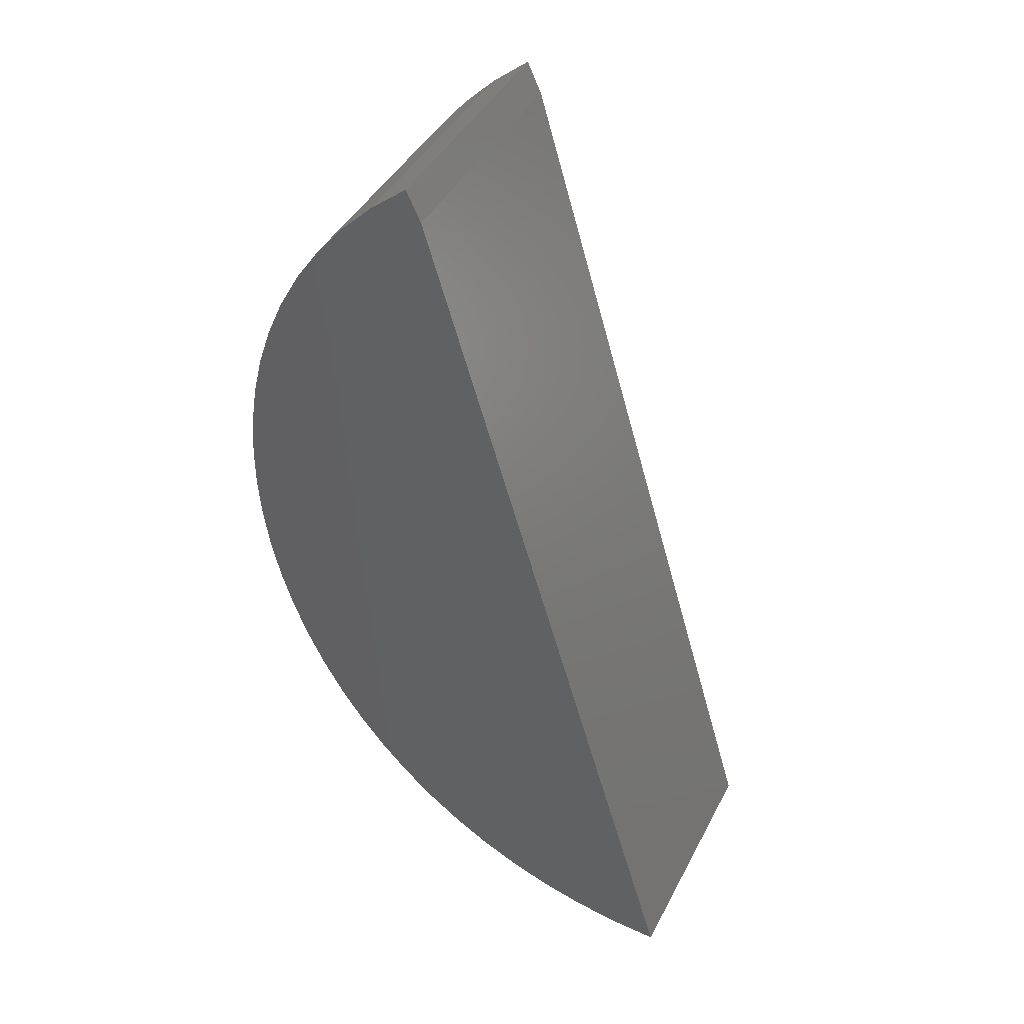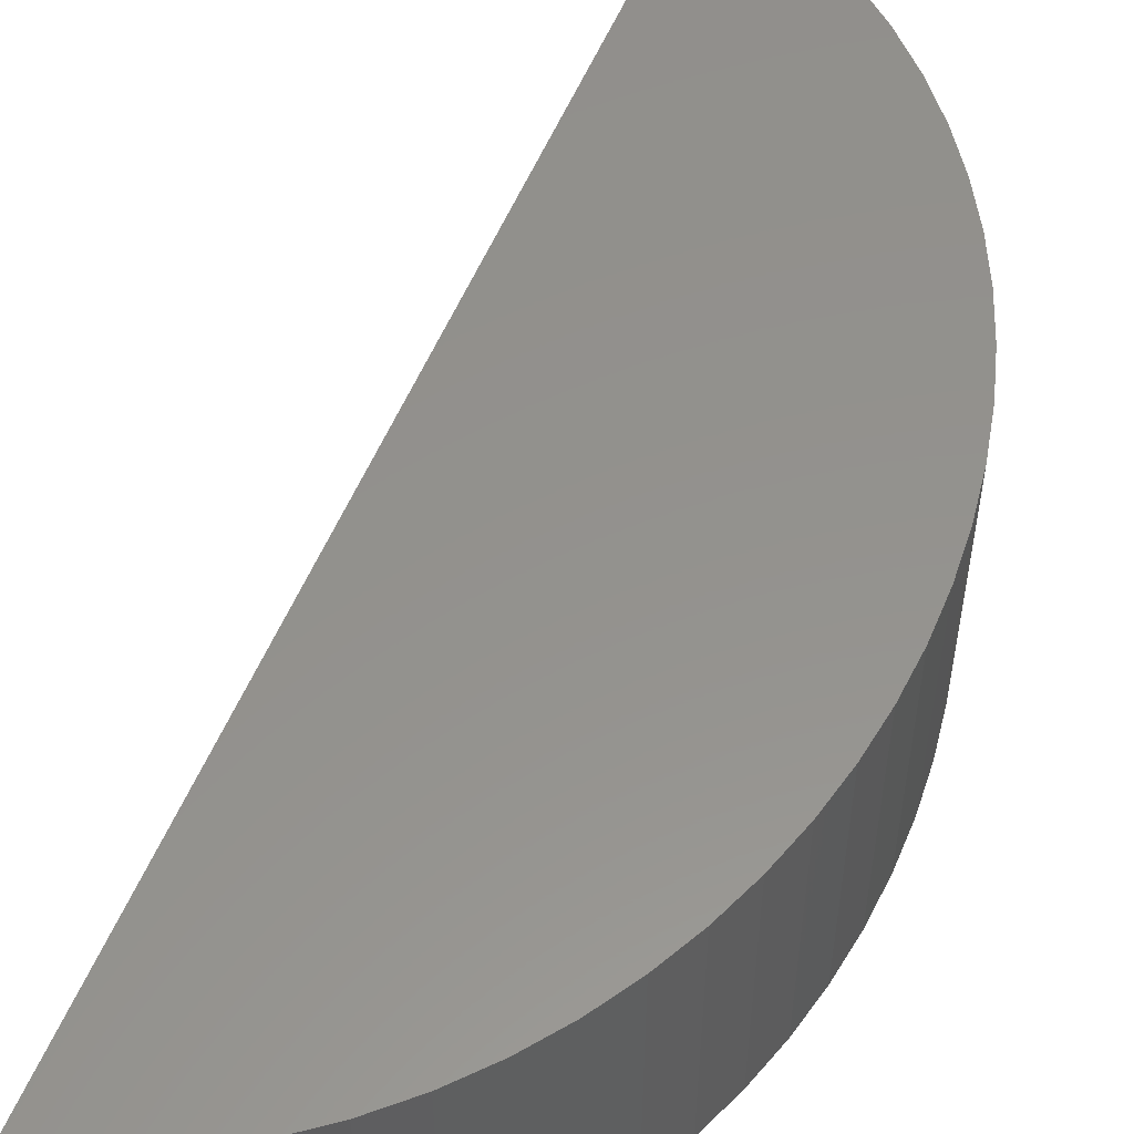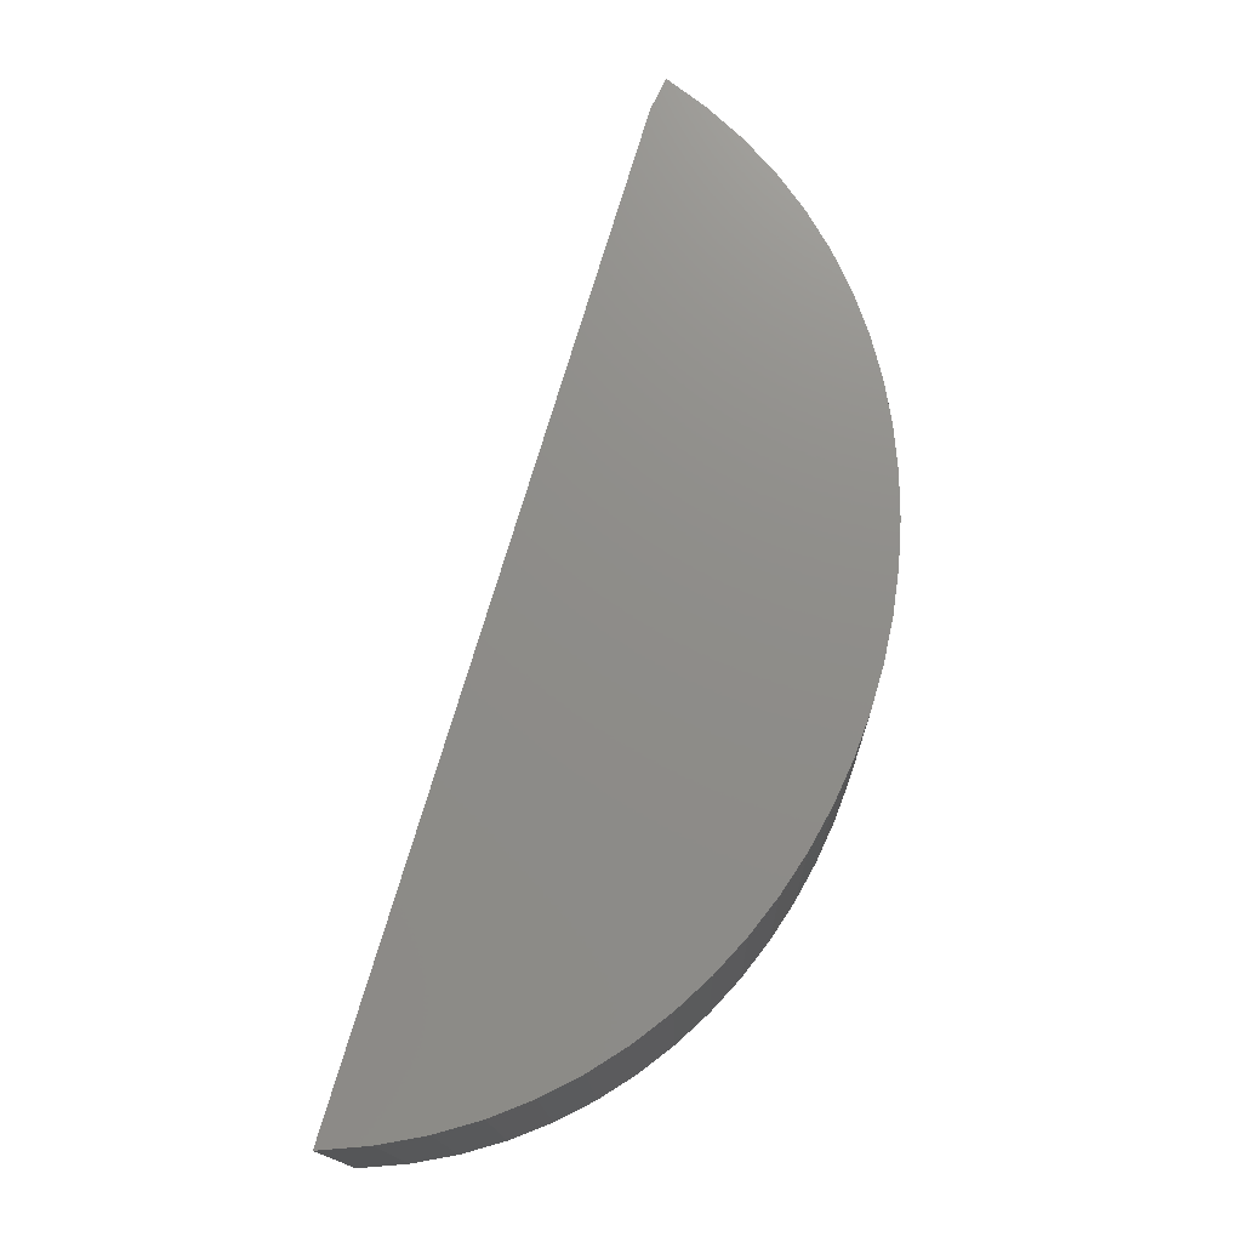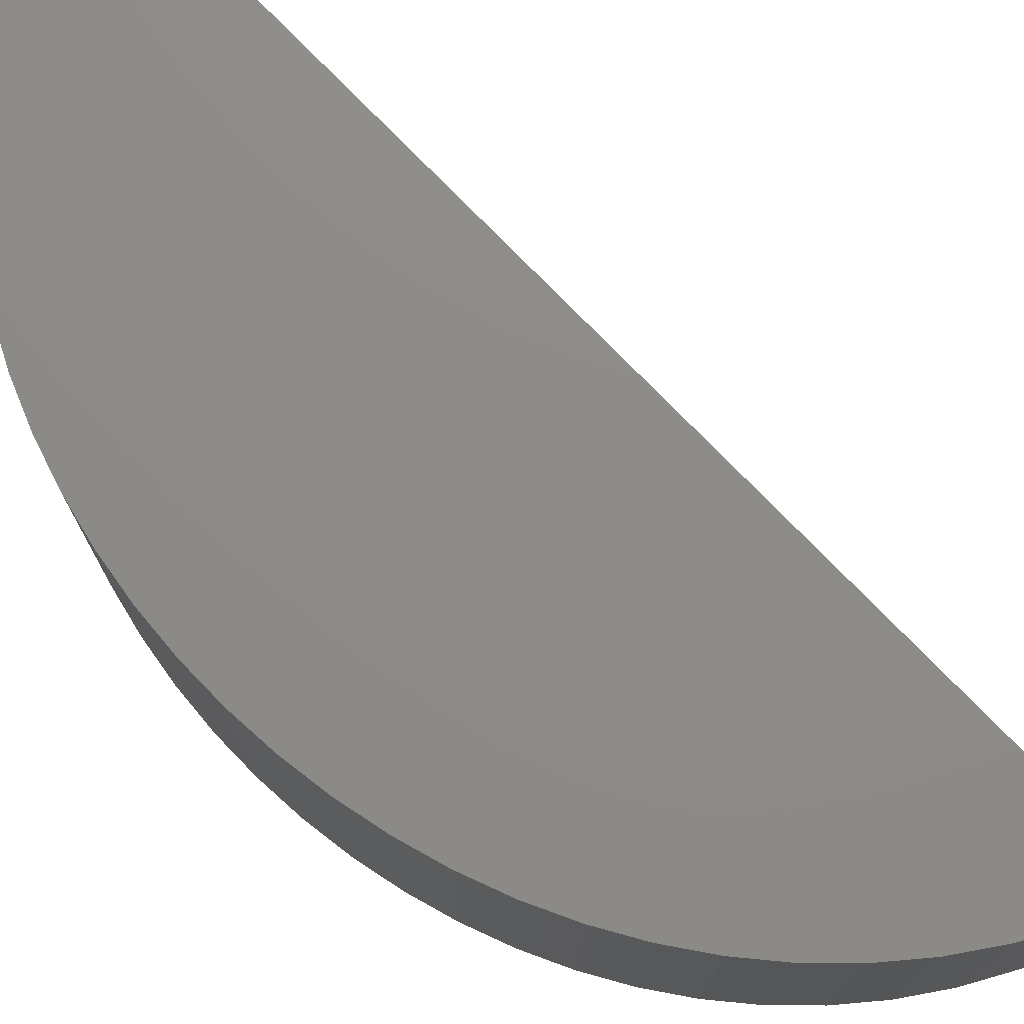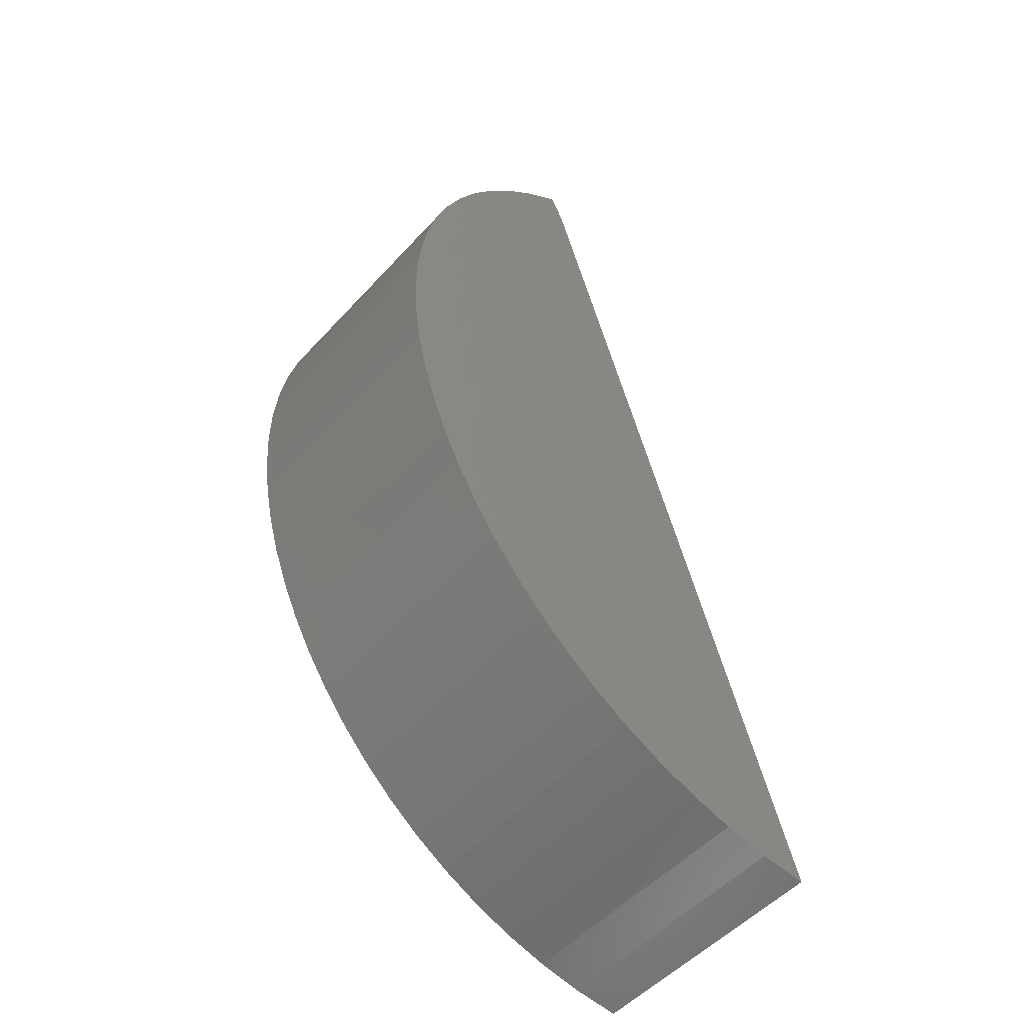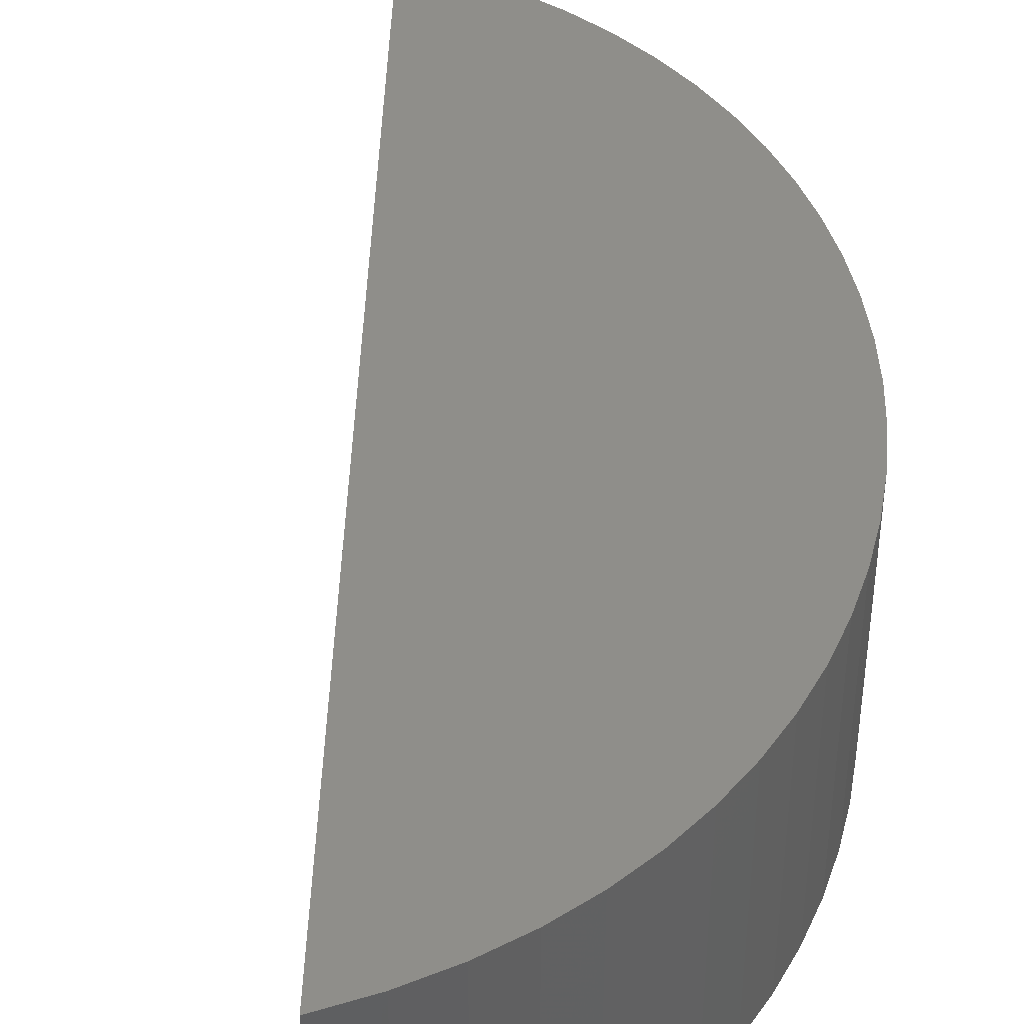
<metadata>
{"format":"stl","ext":"stl","renderer":"f3d","projection":"perspective","resolution":1024,"background":"white","views":[{"elev":42.1,"azim":-154.3,"up":"+Y"},{"elev":55.5,"azim":6.0,"up":"+Z"},{"elev":-16.2,"azim":1.5,"up":"+Y"},{"elev":75.5,"azim":119.5,"up":"+Z"},{"elev":-52.1,"azim":139.1,"up":"+Y"},{"elev":42.9,"azim":-15.1,"up":"+Z"}]}
</metadata>
<code>
# stl→obj: 62 verts, 120 faces
v 82.36 13.22 0.4
v 82.34 13.17 0.4
v 82.42 13.17 0.4
v 82.47 13.12 0.4
v 82.51 13.07 0.4
v 82.55 13.01 0.4
v 82.59 12.95 0.4
v 82.61 12.89 0.4
v 82.64 12.82 0.4
v 82.65 12.76 0.4
v 82.66 12.69 0.4
v 82.67 12.62 0.4
v 82.67 12.56 0.4
v 82.67 12.49 0.4
v 82.66 12.42 0.4
v 82.64 12.36 0.4
v 82.62 12.29 0.4
v 82.6 12.23 0.4
v 82.57 12.16 0.4
v 82.54 12.11 0.4
v 82.5 12.05 0.4
v 82.46 12 0.4
v 82.41 11.95 0.4
v 82.36 11.9 0.4
v 82.31 11.86 0.4
v 82.25 11.82 0.4
v 82.19 11.79 0.4
v 82.12 11.77 0.4
v 82.06 11.75 0.4
v 81.98 11.74 0.4
v 81.91 11.73 0.4
v 82.62 12.29 0
v 82.6 12.23 0
v 82.57 12.16 0
v 82.54 12.11 0
v 82.5 12.05 0
v 82.46 12 0
v 82.41 11.95 0
v 82.36 11.9 0
v 82.31 11.86 0
v 82.25 11.82 0
v 82.19 11.79 0
v 82.12 11.77 0
v 82.06 11.75 0
v 81.98 11.74 0
v 81.91 11.73 0
v 82.34 13.17 0
v 82.36 13.22 0
v 82.42 13.17 0
v 82.47 13.12 0
v 82.51 13.07 0
v 82.55 13.01 0
v 82.59 12.95 0
v 82.61 12.89 0
v 82.64 12.82 0
v 82.65 12.76 0
v 82.66 12.69 0
v 82.67 12.62 0
v 82.67 12.56 0
v 82.67 12.49 0
v 82.66 12.42 0
v 82.64 12.36 0
f 1 2 3
f 3 2 4
f 4 2 5
f 5 2 6
f 6 2 7
f 7 2 8
f 8 2 9
f 9 2 10
f 10 2 11
f 11 2 12
f 12 2 13
f 13 2 14
f 14 2 15
f 15 2 16
f 16 2 17
f 17 2 18
f 18 2 19
f 19 2 20
f 20 2 21
f 21 2 22
f 22 2 23
f 23 2 24
f 24 2 25
f 25 2 26
f 26 2 27
f 27 2 28
f 28 2 29
f 29 2 30
f 30 2 31
f 17 18 32
f 32 18 33
f 18 19 33
f 33 19 34
f 19 20 34
f 34 20 35
f 20 21 35
f 35 21 36
f 21 22 36
f 36 22 37
f 22 23 37
f 37 23 38
f 23 24 38
f 38 24 39
f 24 25 39
f 39 25 40
f 25 26 40
f 40 26 41
f 26 27 41
f 41 27 42
f 27 28 42
f 42 28 43
f 28 29 43
f 43 29 44
f 29 30 44
f 44 30 45
f 30 31 45
f 45 31 46
f 31 2 46
f 46 2 47
f 2 1 47
f 47 1 48
f 1 3 48
f 48 3 49
f 3 4 49
f 49 4 50
f 4 5 50
f 50 5 51
f 5 6 51
f 51 6 52
f 6 7 52
f 52 7 53
f 7 8 53
f 53 8 54
f 8 9 54
f 54 9 55
f 9 10 55
f 55 10 56
f 10 11 56
f 56 11 57
f 11 12 57
f 57 12 58
f 12 13 58
f 58 13 59
f 13 14 59
f 59 14 60
f 14 15 60
f 60 15 61
f 15 16 61
f 61 16 62
f 16 17 62
f 62 17 32
f 46 47 45
f 45 47 44
f 44 47 43
f 43 47 42
f 42 47 41
f 41 47 40
f 40 47 39
f 39 47 38
f 38 47 37
f 37 47 36
f 36 47 35
f 35 47 34
f 34 47 33
f 33 47 32
f 32 47 62
f 62 47 61
f 61 47 60
f 60 47 59
f 59 47 58
f 58 47 57
f 57 47 56
f 56 47 55
f 55 47 54
f 54 47 53
f 53 47 52
f 52 47 51
f 51 47 50
f 50 47 49
f 49 47 48

</code>
